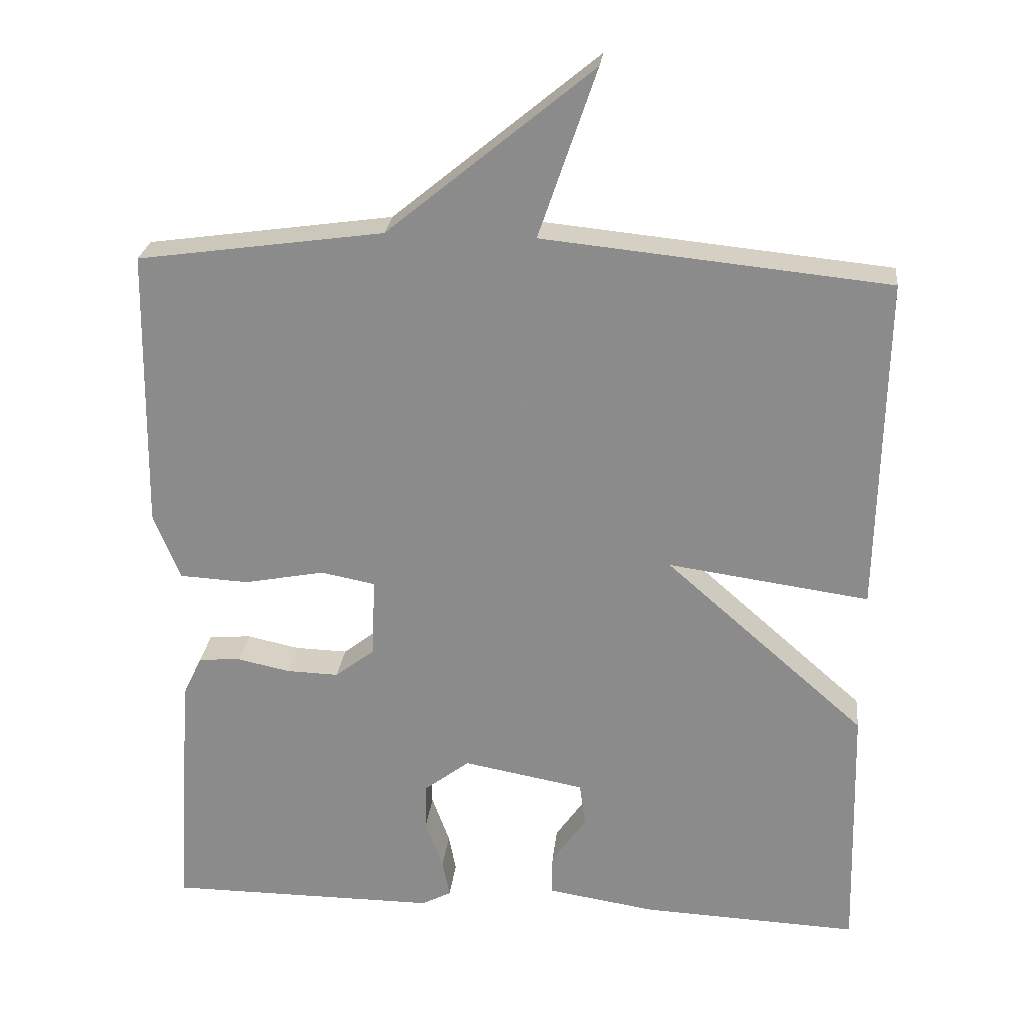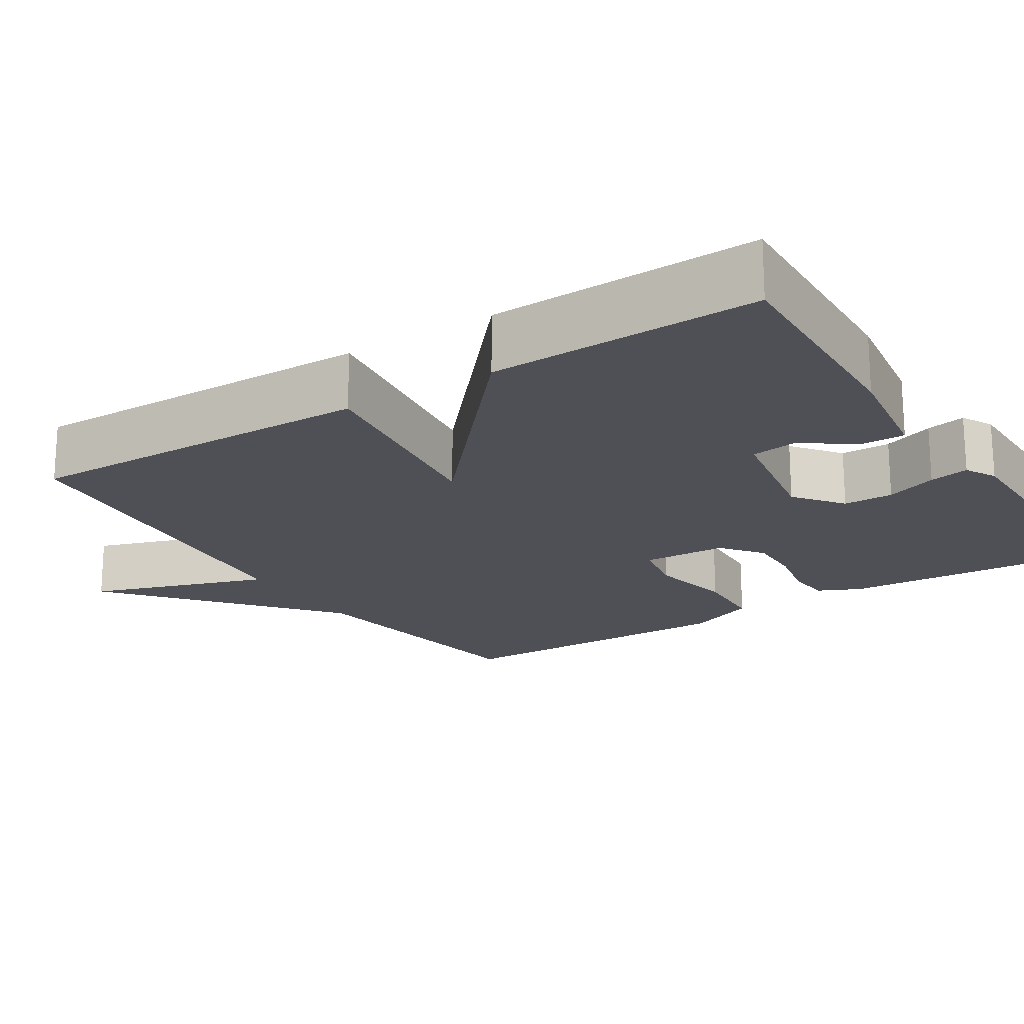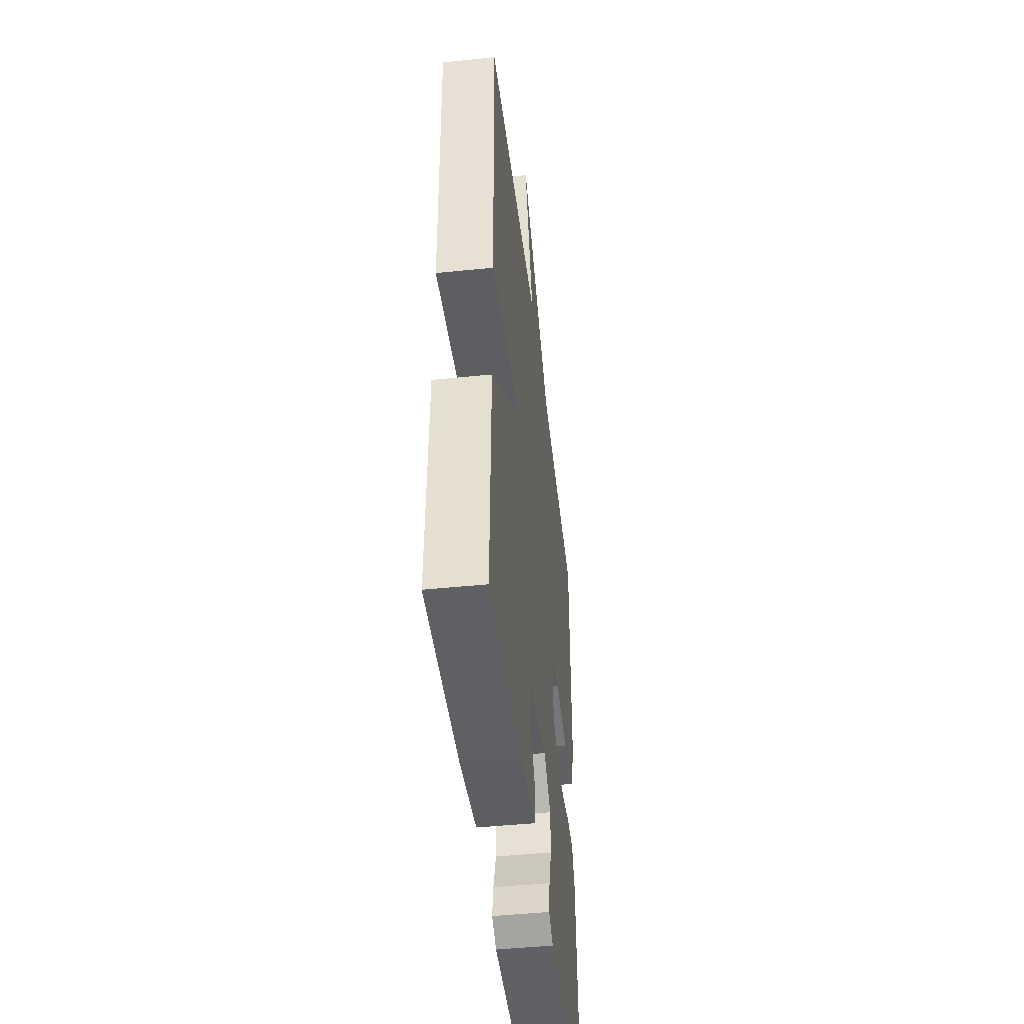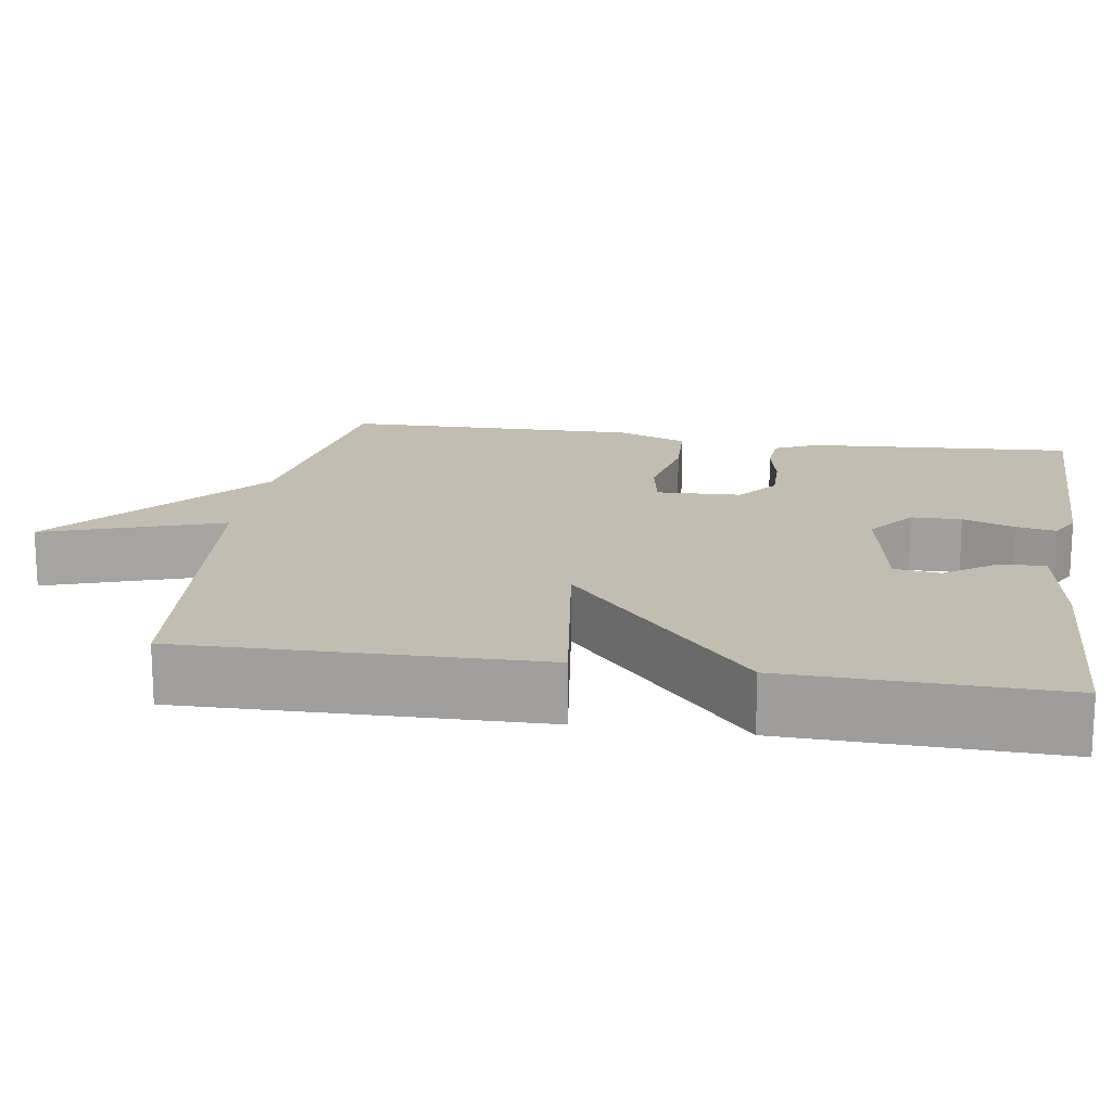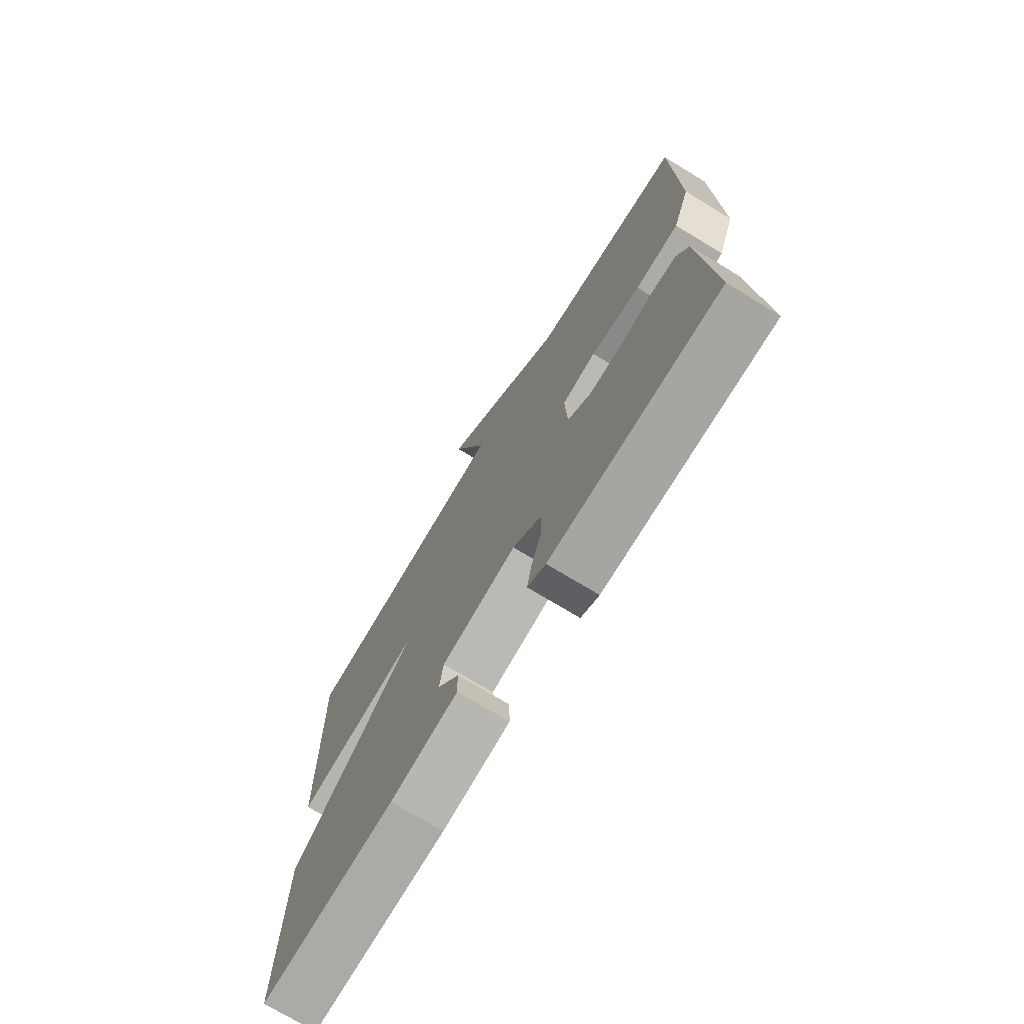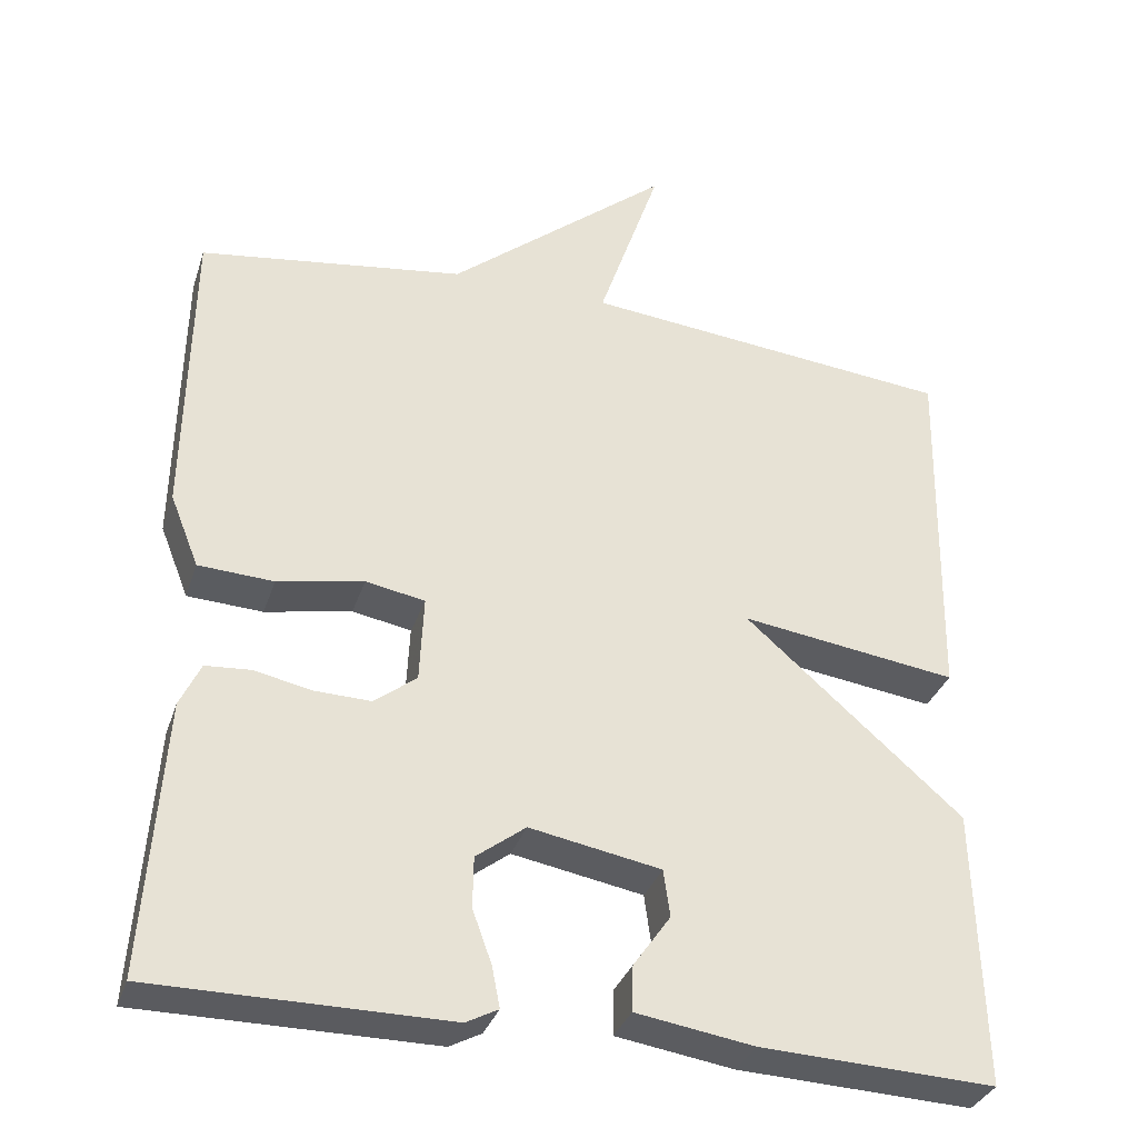
<metadata>
{"format":"obj","ext":"obj","renderer":"f3d","projection":"perspective","resolution":1024,"background":"white","views":[{"elev":25.0,"azim":6.2,"up":"+Z"},{"elev":-19.3,"azim":122.8,"up":"+Y"},{"elev":-46.4,"azim":96.7,"up":"+Z"},{"elev":16.9,"azim":99.0,"up":"+Y"},{"elev":-73.5,"azim":-121.2,"up":"+Z"},{"elev":-33.4,"azim":-17.1,"up":"+Z"}]}
</metadata>
<code>
v -0.5 0.07 0.5
v -0.167 0.07 0.547
v 0.111 0.07 0.775
v 0.033 0.07 0.547
v 0.5 0.07 0.5
v 0.491 0.07 0.046
v 0.219 0.07 0.084
v 0.491 0.07 -0.154
v 0.5 0.07 -0.5
v 0.207 0.07 -0.487
v 0.06 0.07 -0.464
v 0.061 0.07 -0.408
v 0.108 0.07 -0.341
v 0.1 0.07 -0.282
v -0.064 0.07 -0.252
v -0.126 0.07 -0.299
v -0.127 0.07 -0.363
v -0.103 0.07 -0.429
v -0.093 0.07 -0.48
v -0.133 0.07 -0.501
v -0.5 0.07 -0.5
v -0.477 0.07 -0.159
v -0.451 0.07 -0.104
v -0.394 0.07 -0.1
v -0.323 0.07 -0.115
v -0.252 0.07 -0.117
v -0.199 0.07 -0.076
v -0.194 0.07 0.032
v -0.268 0.07 0.046
v -0.376 0.07 0.025
v -0.47 0.07 0.03
v -0.506 0.07 0.12
v -0.5 0 0.5
v -0.167 0 0.547
v 0.111 0 0.775
v 0.033 0 0.547
v 0.5 0 0.5
v 0.491 0 0.046
v 0.219 0 0.084
v 0.491 0 -0.154
v 0.5 0 -0.5
v 0.207 0 -0.487
v 0.06 0 -0.464
v 0.061 0 -0.408
v 0.108 0 -0.341
v 0.1 0 -0.282
v -0.064 0 -0.252
v -0.126 0 -0.299
v -0.127 0 -0.363
v -0.103 0 -0.429
v -0.093 0 -0.48
v -0.133 0 -0.501
v -0.5 0 -0.5
v -0.477 0 -0.159
v -0.451 0 -0.104
v -0.394 0 -0.1
v -0.323 0 -0.115
v -0.252 0 -0.117
v -0.199 0 -0.076
v -0.194 0 0.032
v -0.268 0 0.046
v -0.376 0 0.025
v -0.47 0 0.03
v -0.506 0 0.12
f 32 1 2
f 31 32 2
f 30 31 2
f 29 30 2
f 2 3 4
f 29 2 4
f 28 29 4
f 27 28 4 5
f 23 24 25
f 22 23 25
f 21 22 25
f 20 21 25
f 19 20 25
f 18 19 25
f 17 18 25
f 16 17 25 26
f 15 16 26 27
f 11 12 13
f 10 11 13
f 9 10 13
f 8 9 13
f 7 8 13 14
f 5 6 7
f 15 27 5 7
f 7 14 15
f 34 33 64
f 34 64 63
f 34 63 62
f 34 62 61
f 36 35 34
f 36 34 61
f 36 61 60
f 37 36 60 59
f 57 56 55
f 57 55 54
f 57 54 53
f 57 53 52
f 57 52 51
f 57 51 50
f 57 50 49
f 58 57 49 48
f 59 58 48 47
f 45 44 43
f 45 43 42
f 45 42 41
f 45 41 40
f 46 45 40 39
f 39 38 37
f 39 37 59 47
f 47 46 39
f 1 33 34 2
f 2 34 35 3
f 3 35 36 4
f 4 36 37 5
f 5 37 38 6
f 6 38 39 7
f 7 39 40 8
f 8 40 41 9
f 9 41 42 10
f 10 42 43 11
f 11 43 44 12
f 12 44 45 13
f 13 45 46 14
f 14 46 47 15
f 15 47 48 16
f 16 48 49 17
f 17 49 50 18
f 18 50 51 19
f 19 51 52 20
f 20 52 53 21
f 21 53 54 22
f 22 54 55 23
f 23 55 56 24
f 24 56 57 25
f 25 57 58 26
f 26 58 59 27
f 27 59 60 28
f 28 60 61 29
f 29 61 62 30
f 30 62 63 31
f 31 63 64 32
f 32 64 33 1

</code>
